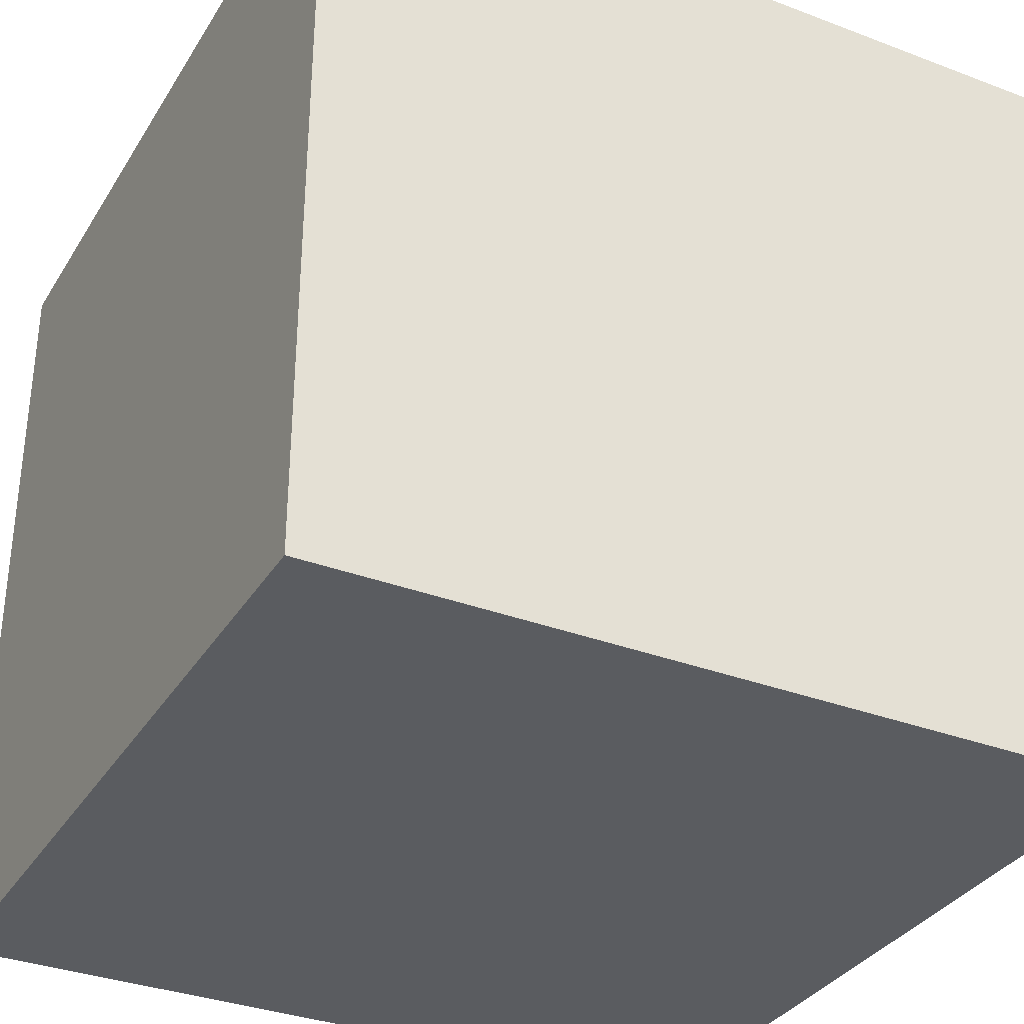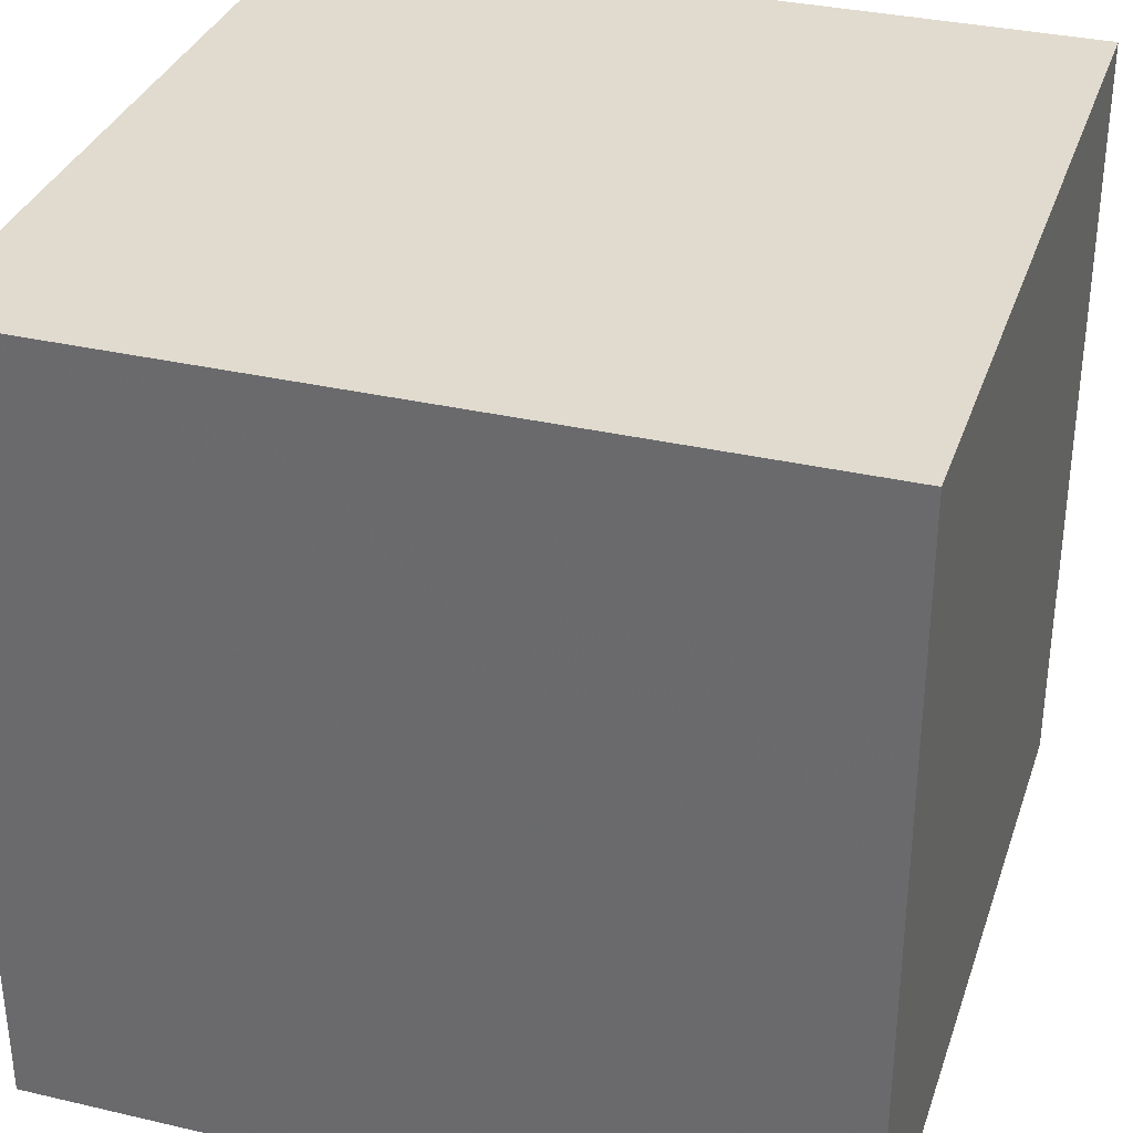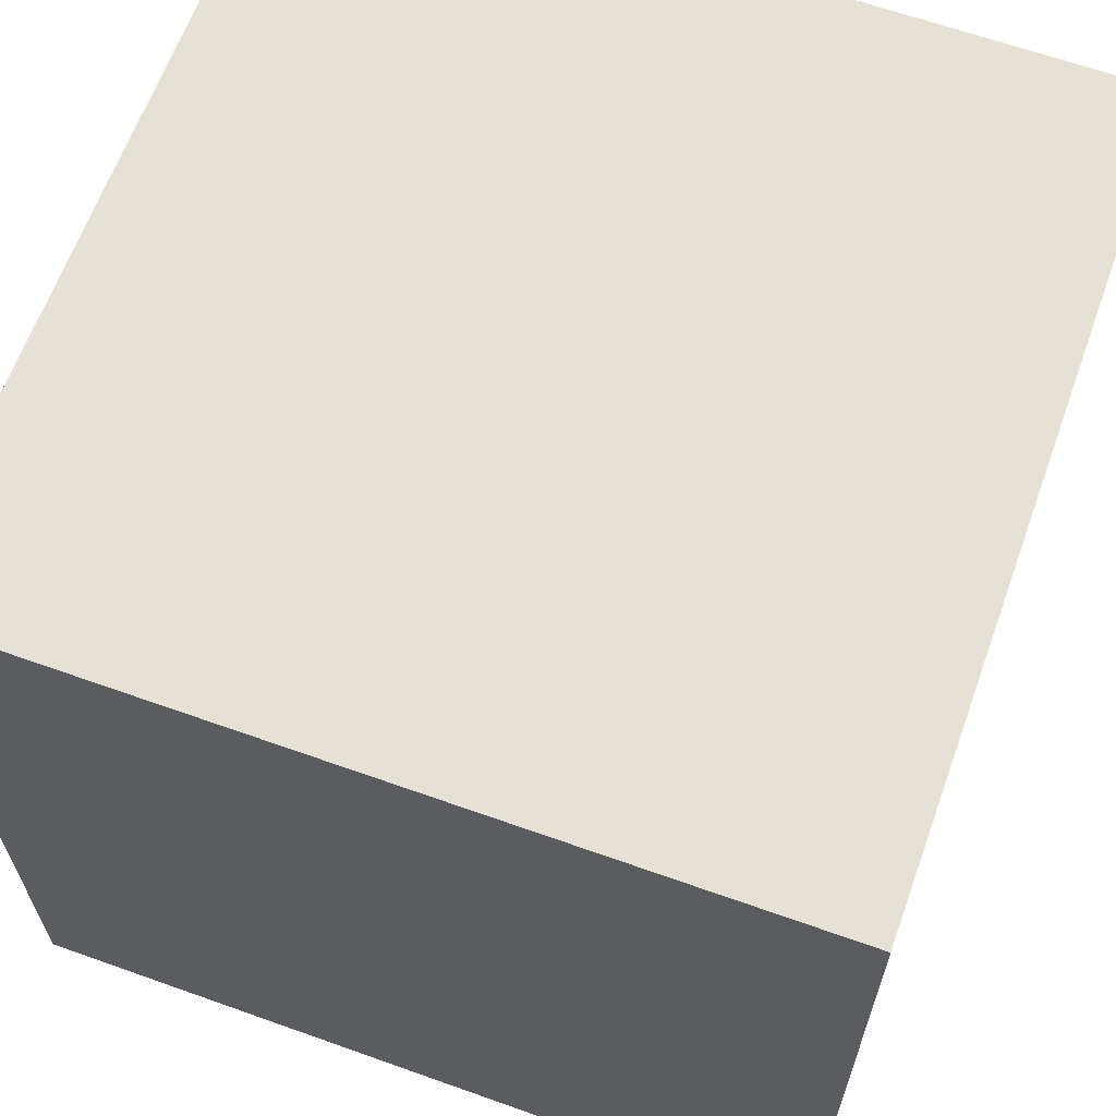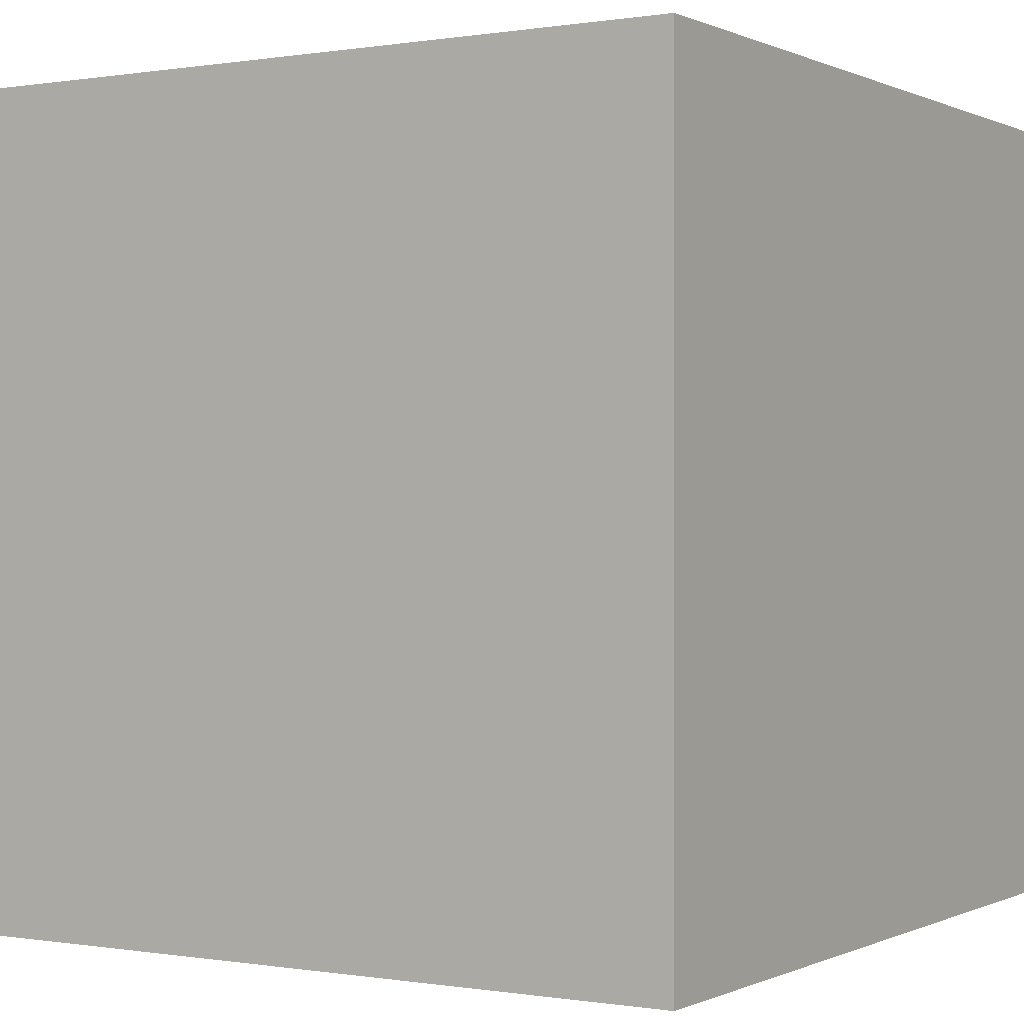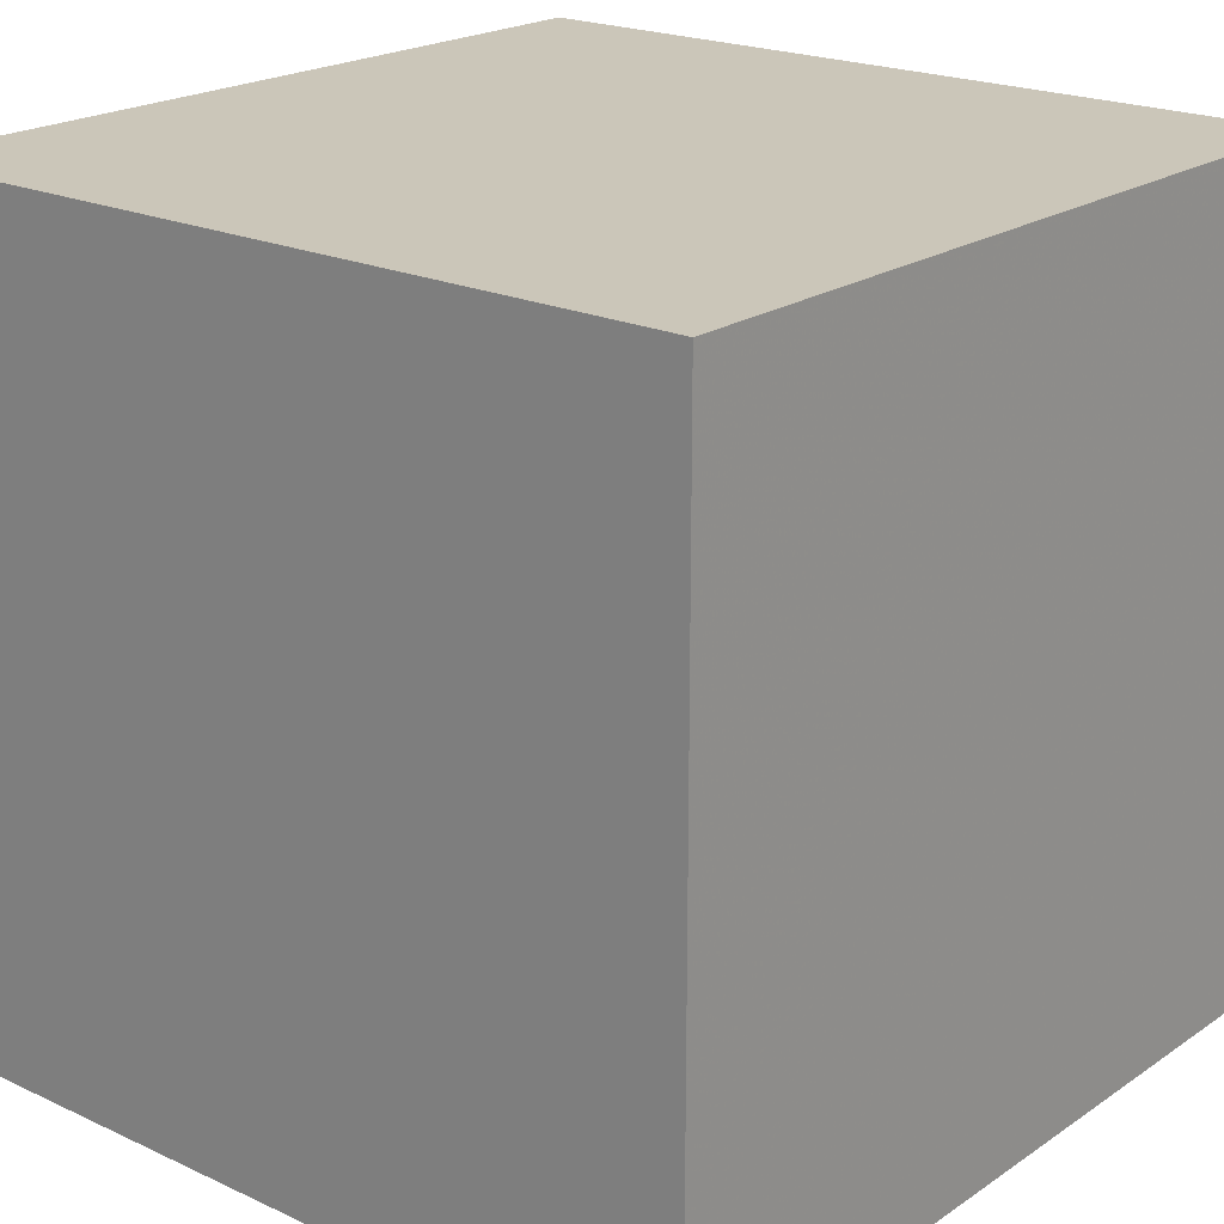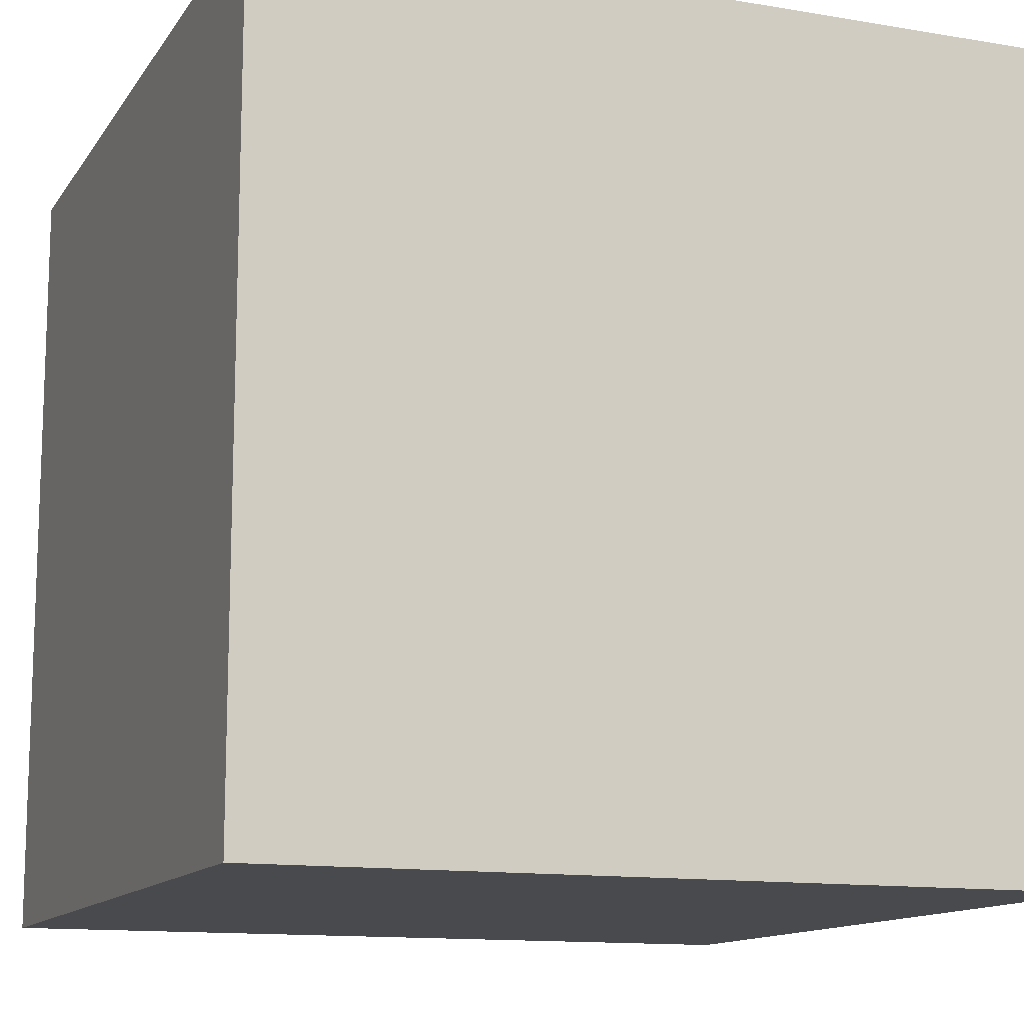
<metadata>
{"format":"obj","ext":"obj","renderer":"f3d","projection":"perspective","resolution":1024,"background":"white","views":[{"elev":-33.8,"azim":-117.3,"up":"+Y"},{"elev":33.6,"azim":-72.4,"up":"+Z"},{"elev":64.1,"azim":-160.2,"up":"+Z"},{"elev":0.0,"azim":121.7,"up":"+Z"},{"elev":20.8,"azim":-140.2,"up":"+Y"},{"elev":-12.8,"azim":-111.4,"up":"+Z"}]}
</metadata>
<code>
o Cube
v -1 -1 -1
v  1 -1 -1
v  1  1 -1
v -1  1 -1
v -1 -1  1
v  1 -1  1
v  1  1  1
v -1  1  1
f 1 2 3
f 1 3 4
f 5 6 7
f 5 7 8
f 1 2 6
f 1 6 5
f 2 3 7
f 2 7 6
f 3 4 8
f 3 8 7
f 4 1 5
f 4 5 8

</code>
